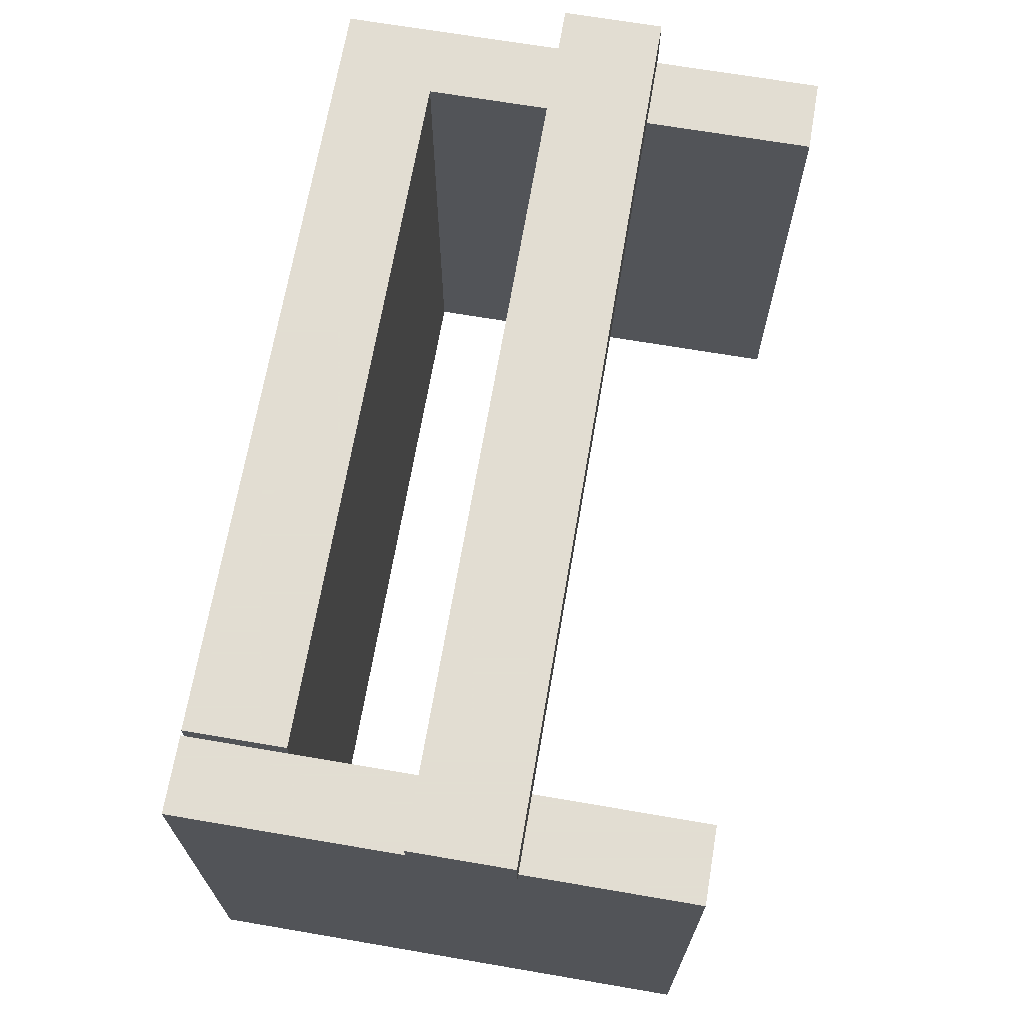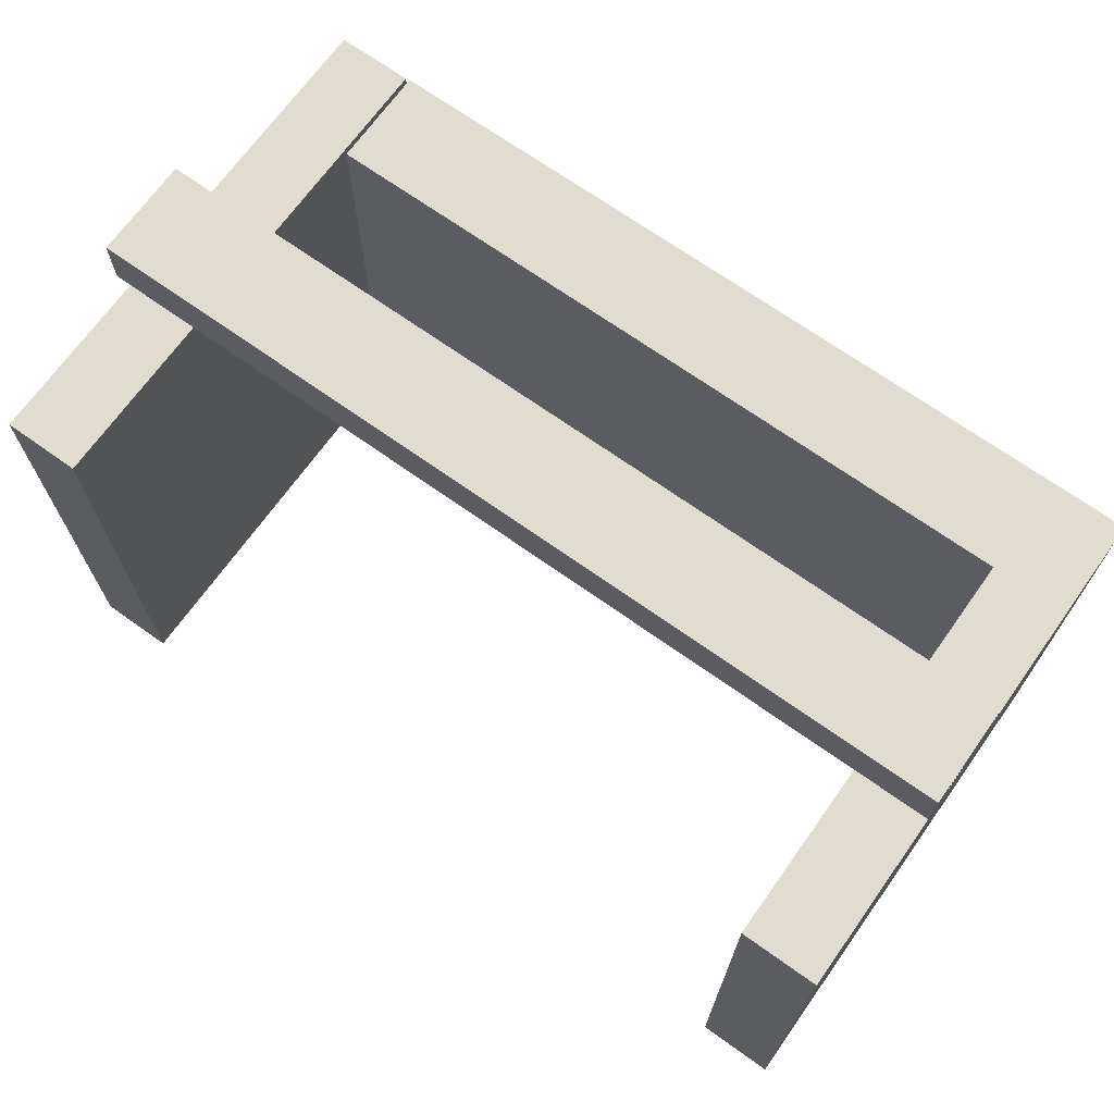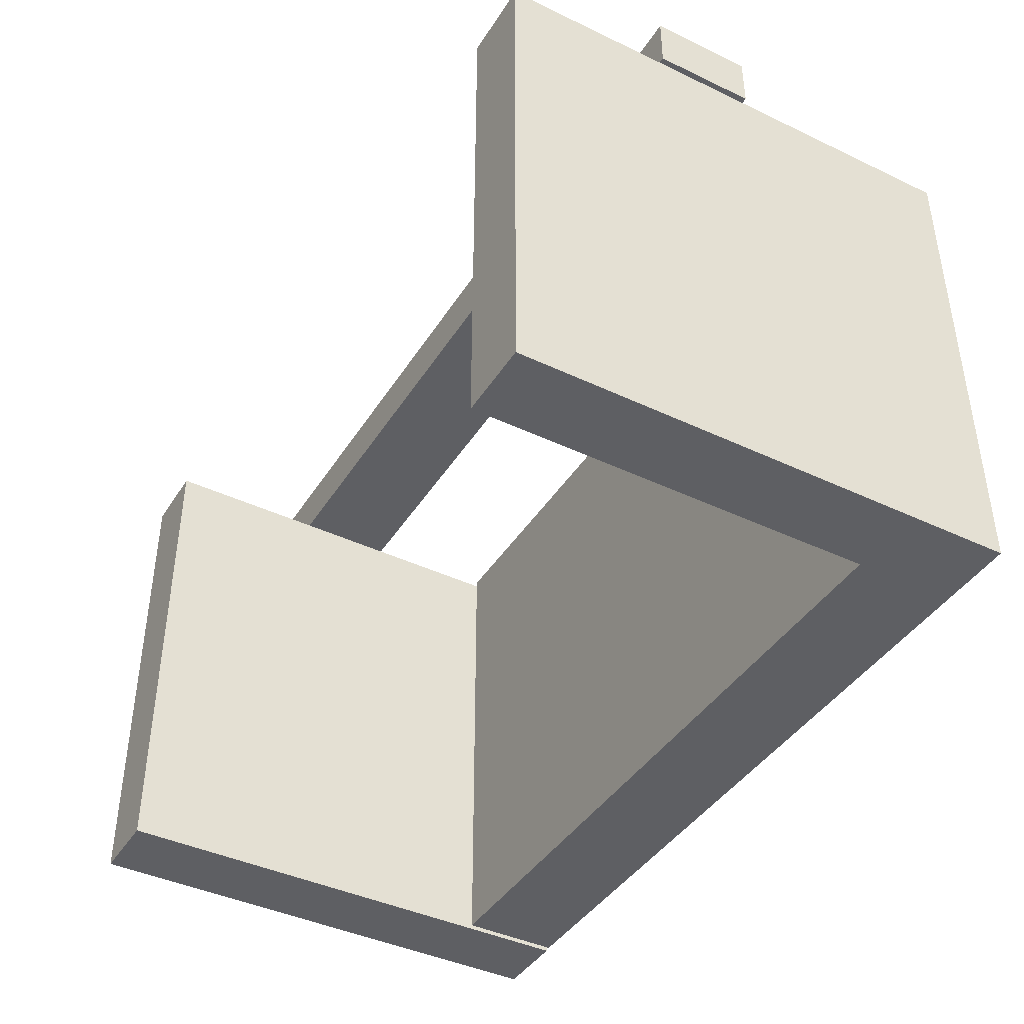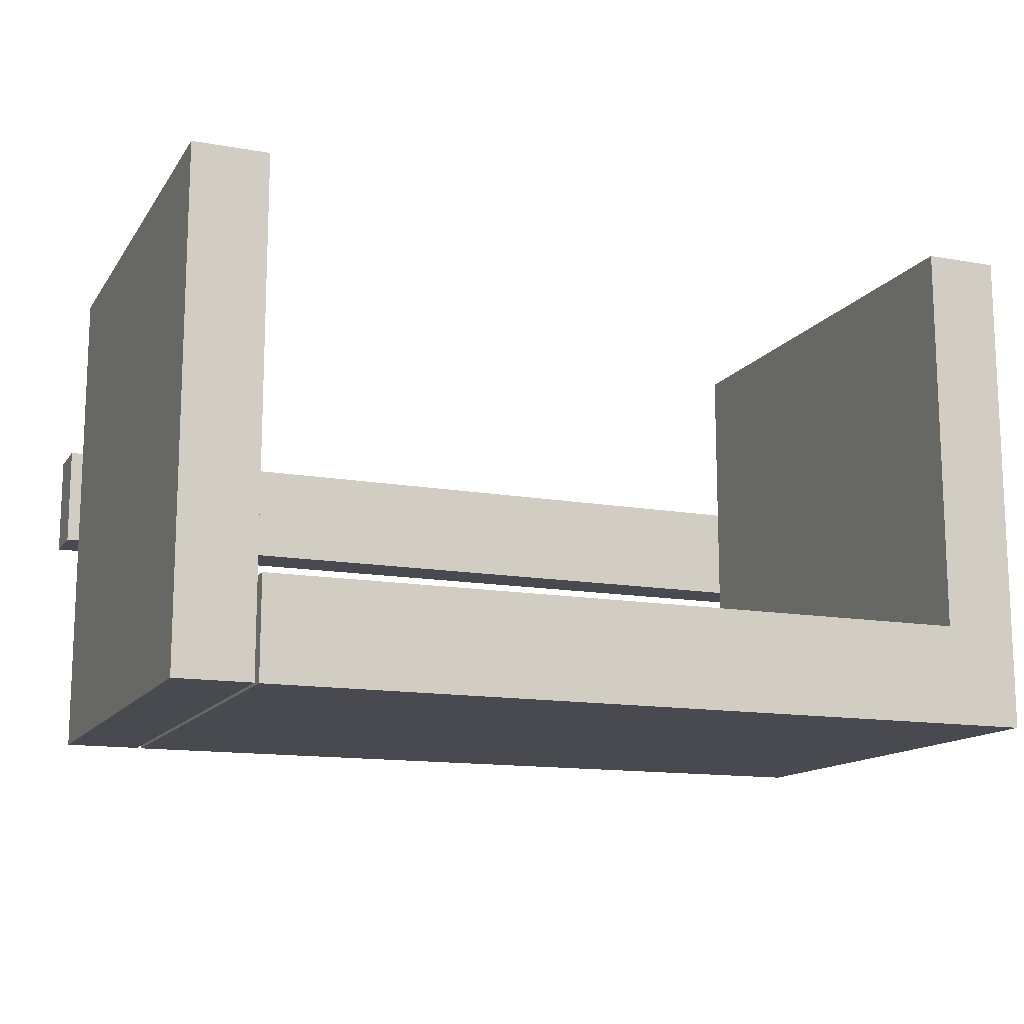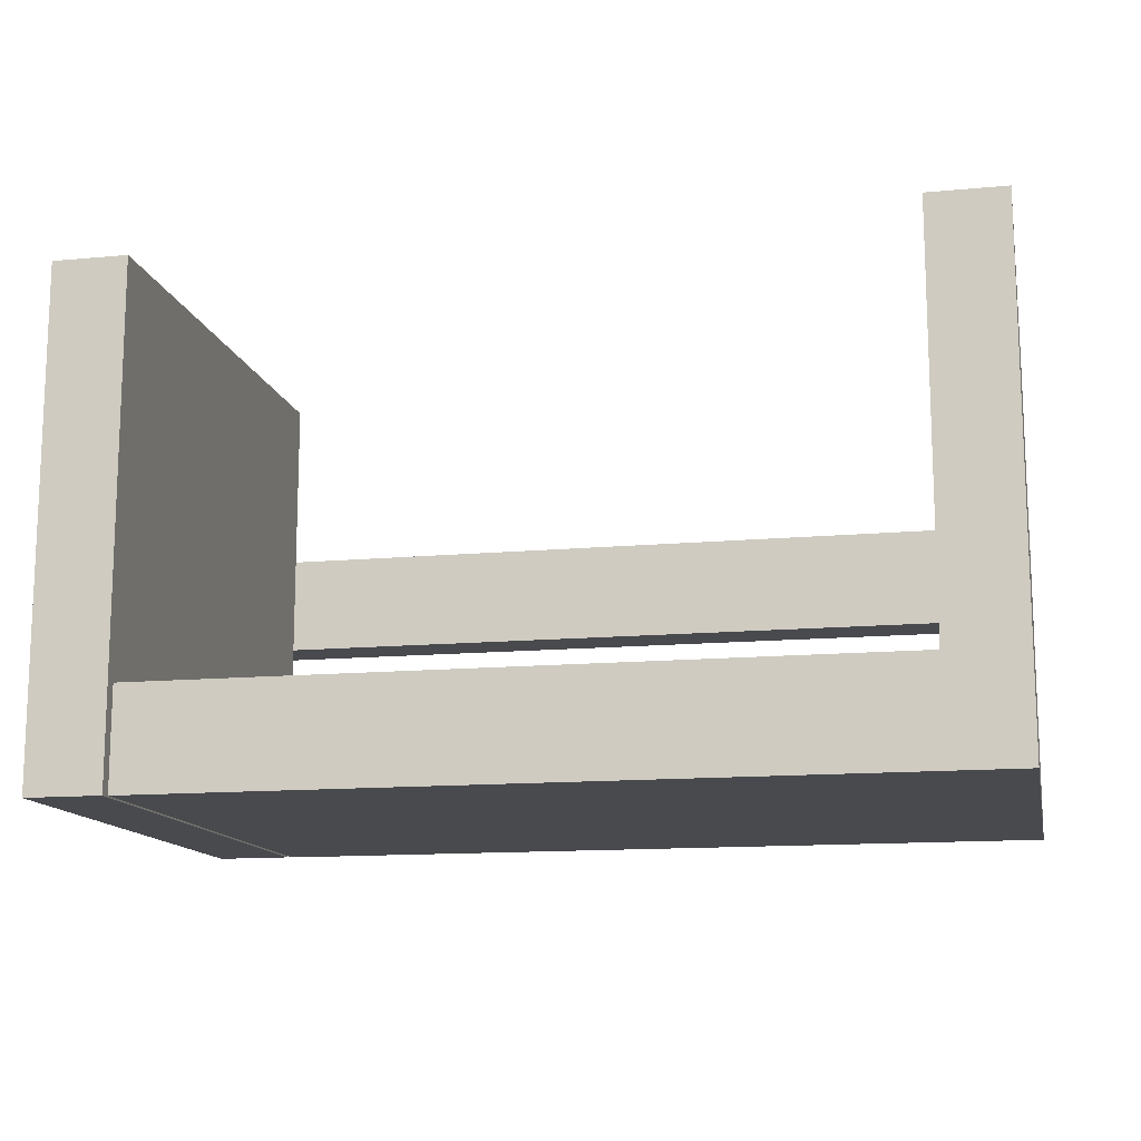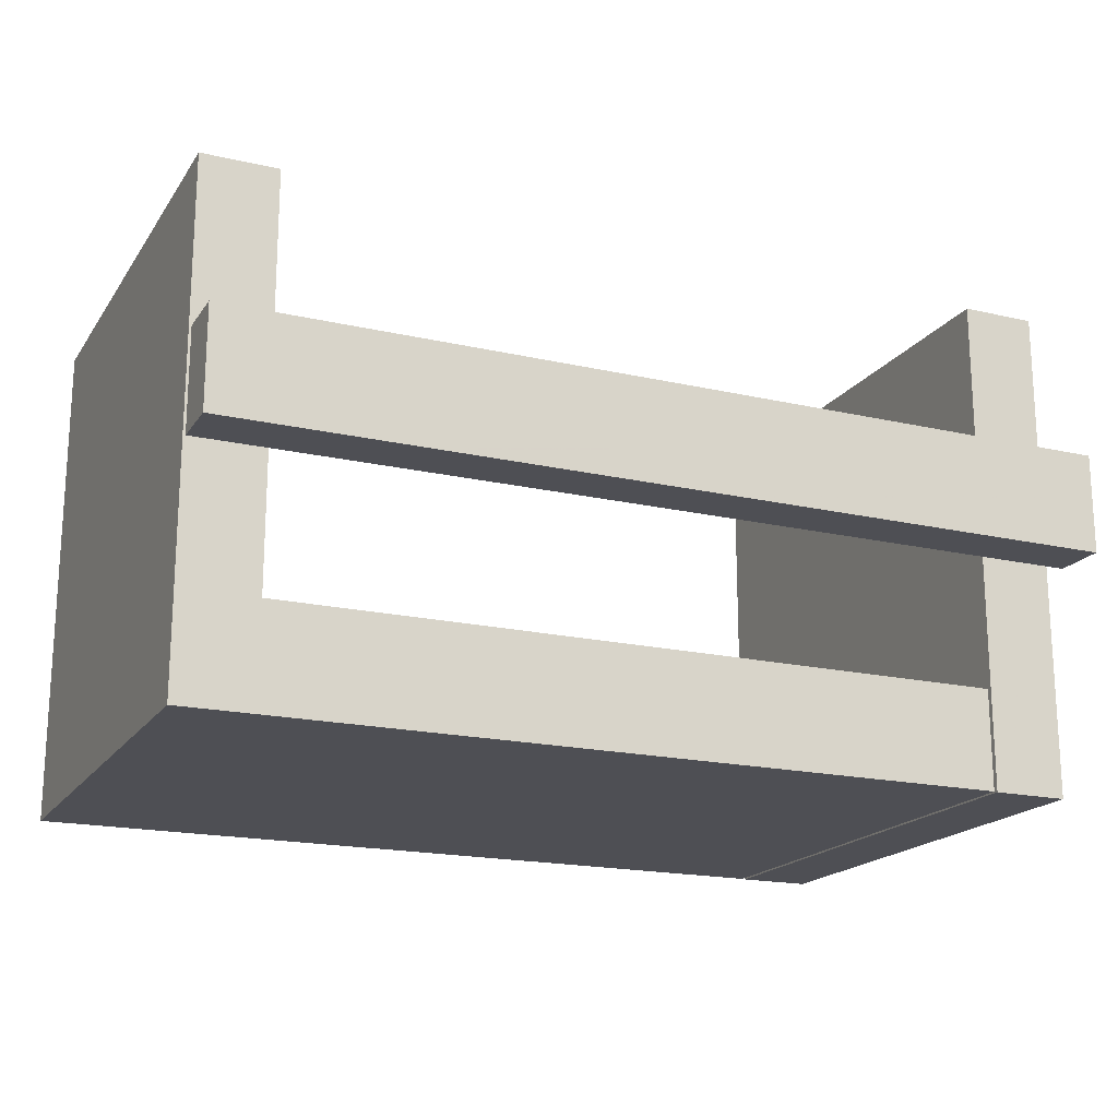
<metadata>
{"format":"obj","ext":"obj","renderer":"f3d","projection":"perspective","resolution":1024,"background":"white","views":[{"elev":68.1,"azim":-80.3,"up":"+Y"},{"elev":69.5,"azim":35.5,"up":"+Y"},{"elev":-41.8,"azim":60.2,"up":"+Y"},{"elev":-13.6,"azim":-21.8,"up":"+Z"},{"elev":-13.4,"azim":11.8,"up":"+Z"},{"elev":-18.4,"azim":156.1,"up":"+Z"}]}
</metadata>
<code>
o obj_0
v 105 		105 		46
v 105 		105 		66
v 105 		94 		66
v 105 		94 		46
v 105 		-8 		100
v 105 		-8 		0
v 105 		92 		0
v 105 		92 		100
v 90 		92 		100
v 90 		-8 		100
v -69.9 		-8.303 		100
v 90 		92 		20
v -54 		92 		0
v -54 		92 		20
v -54.9 		-8.303 		100
v -54.9 		91.7 		100
v -54.9 		-8.303 		0.008
v -54.9 		91.7 		0.008
v -54 		-8 		20
v 90 		-8 		20
v -54 		-8 		0
v -72 		105 		66
v -72 		105 		46
v -72 		94 		46
v -72 		94 		66
v -69.9 		-8.303 		0.008
v -69.9 		91.7 		100
v -69.9 		91.7 		0.008
g group_0_14860437
f 1 2 3
f 1 3 4
f 5 6 7
f 5 7 8
f 8 9 10
f 8 10 5
f 13 7 6
f 12 13 14
f 13 12 7
f 7 12 8
f 9 8 12
f 17 18 16
f 12 14 19
f 12 19 20
f 15 17 16
f 6 21 13
f 22 23 24
f 22 24 25
f 6 20 21
f 19 21 20
f 6 5 20
f 10 20 5
f 17 15 26
f 11 26 15
f 10 9 20
f 12 20 9
f 25 3 22
f 2 22 3
f 23 1 24
f 4 24 1
f 4 3 24
f 25 24 3
f 23 22 1
f 2 1 22
f 14 13 21
f 14 21 19
f 28 27 18
f 16 18 27
f 26 11 27
f 27 28 26
f 16 27 11
f 16 11 15
f 17 26 28
f 17 28 18

</code>
